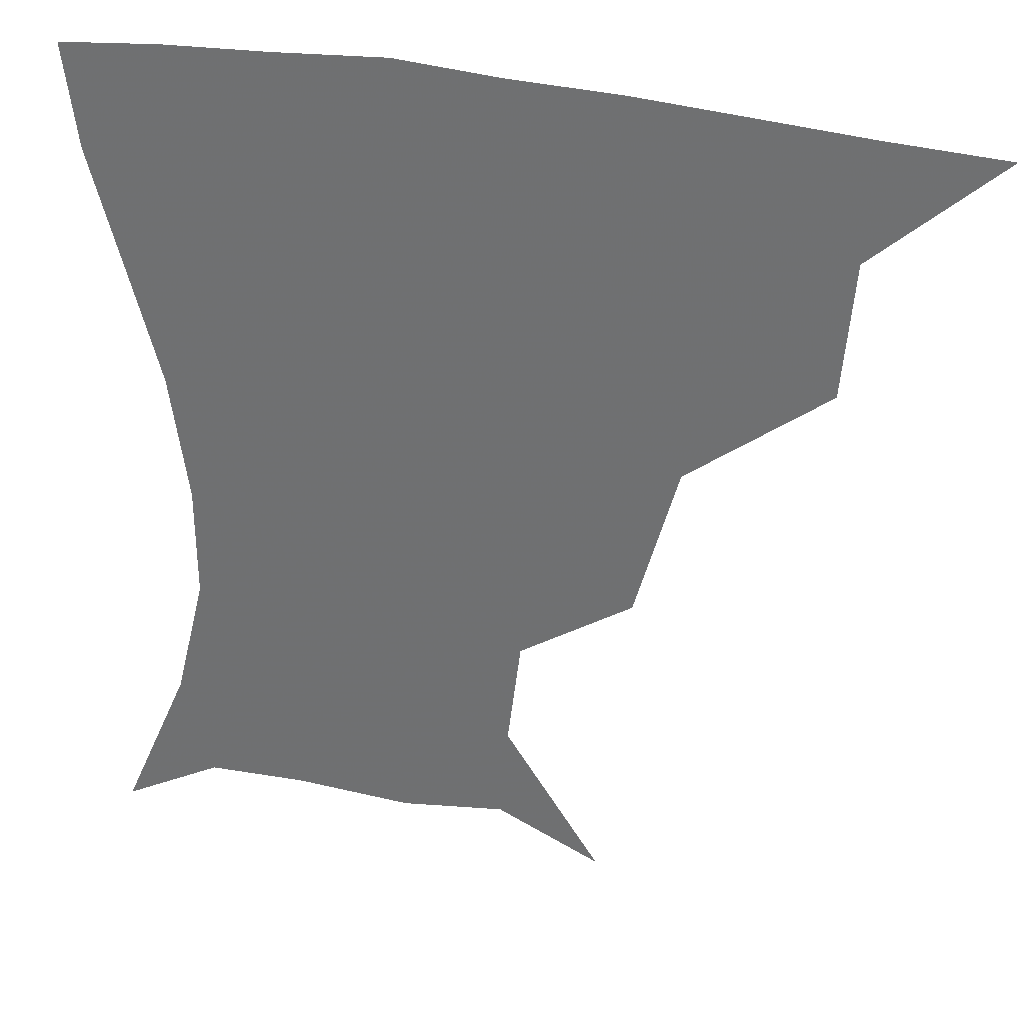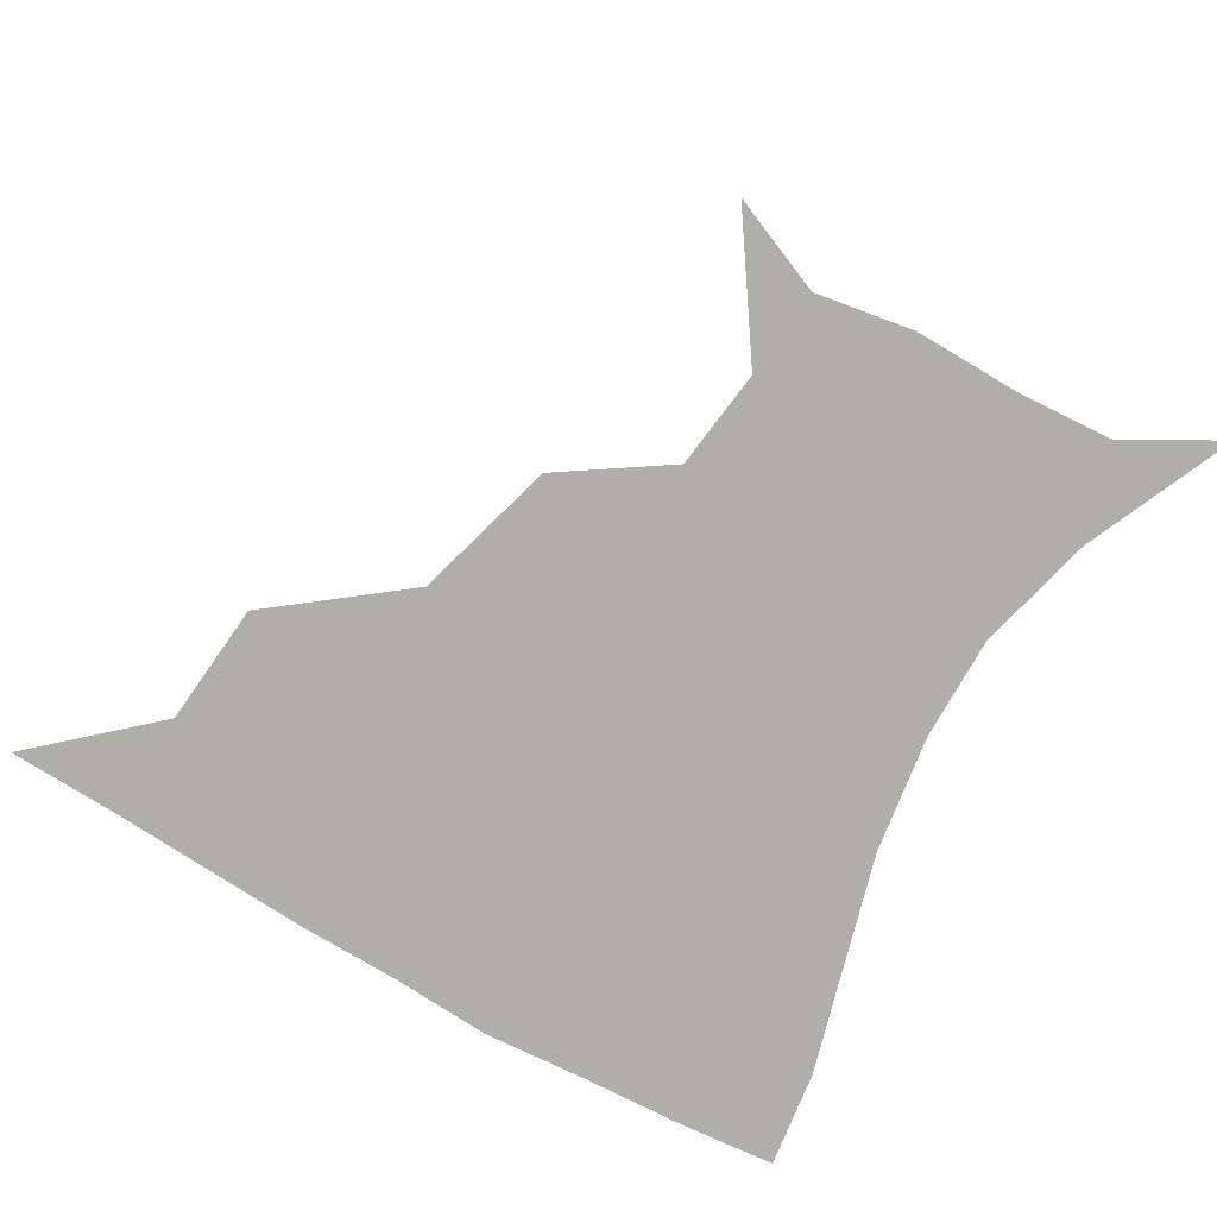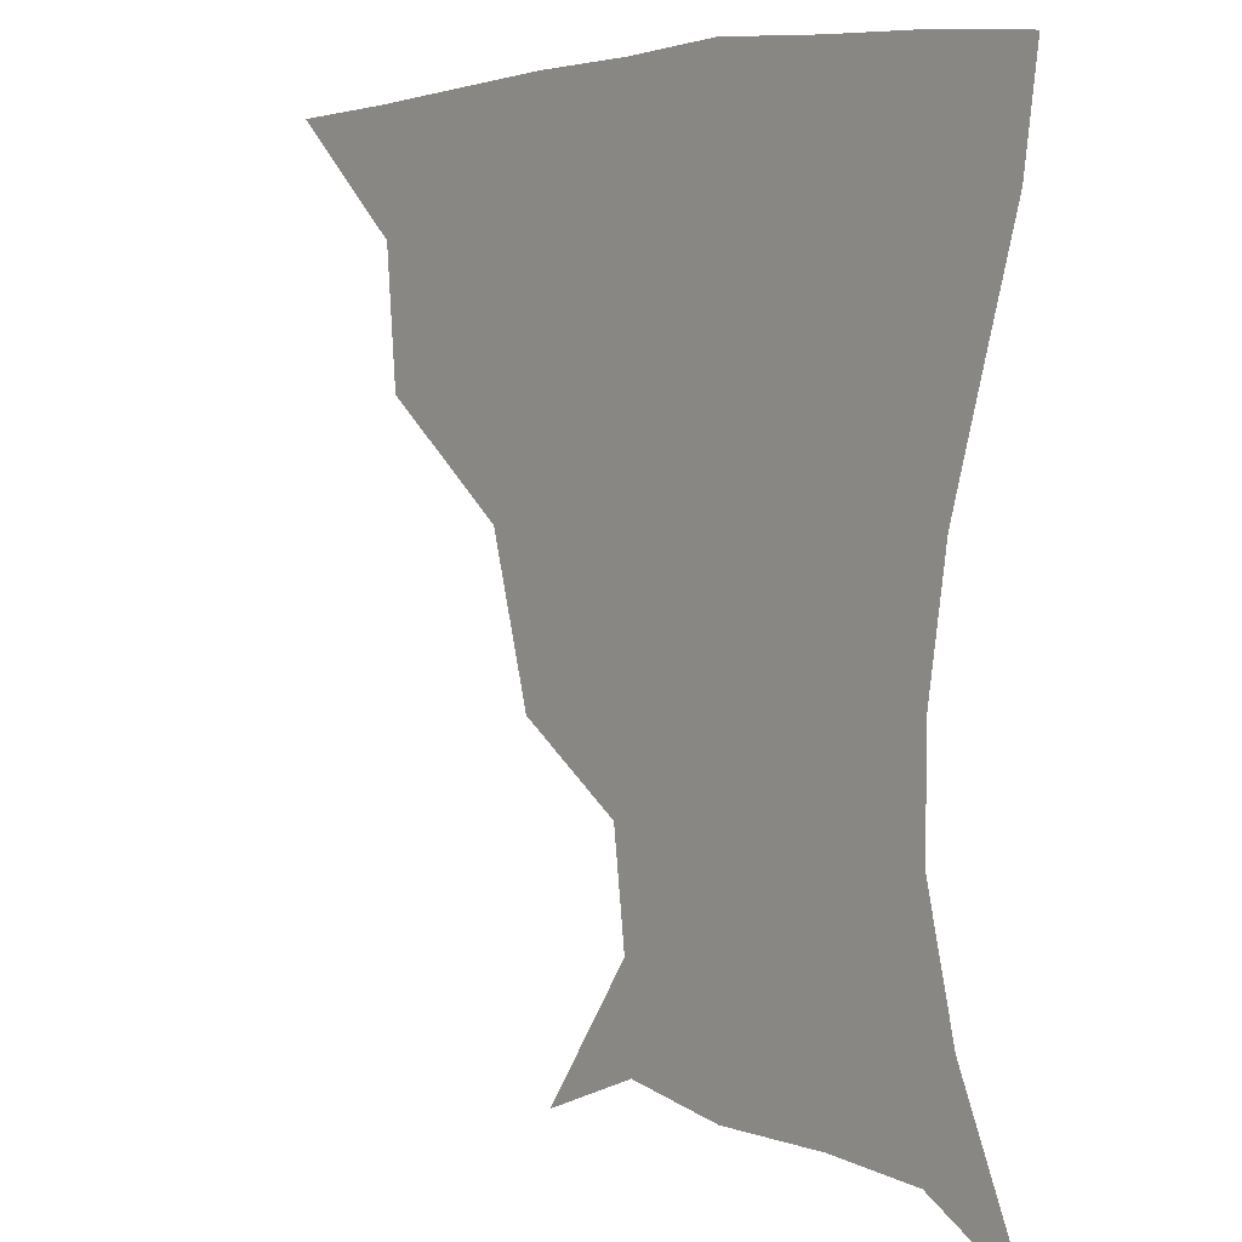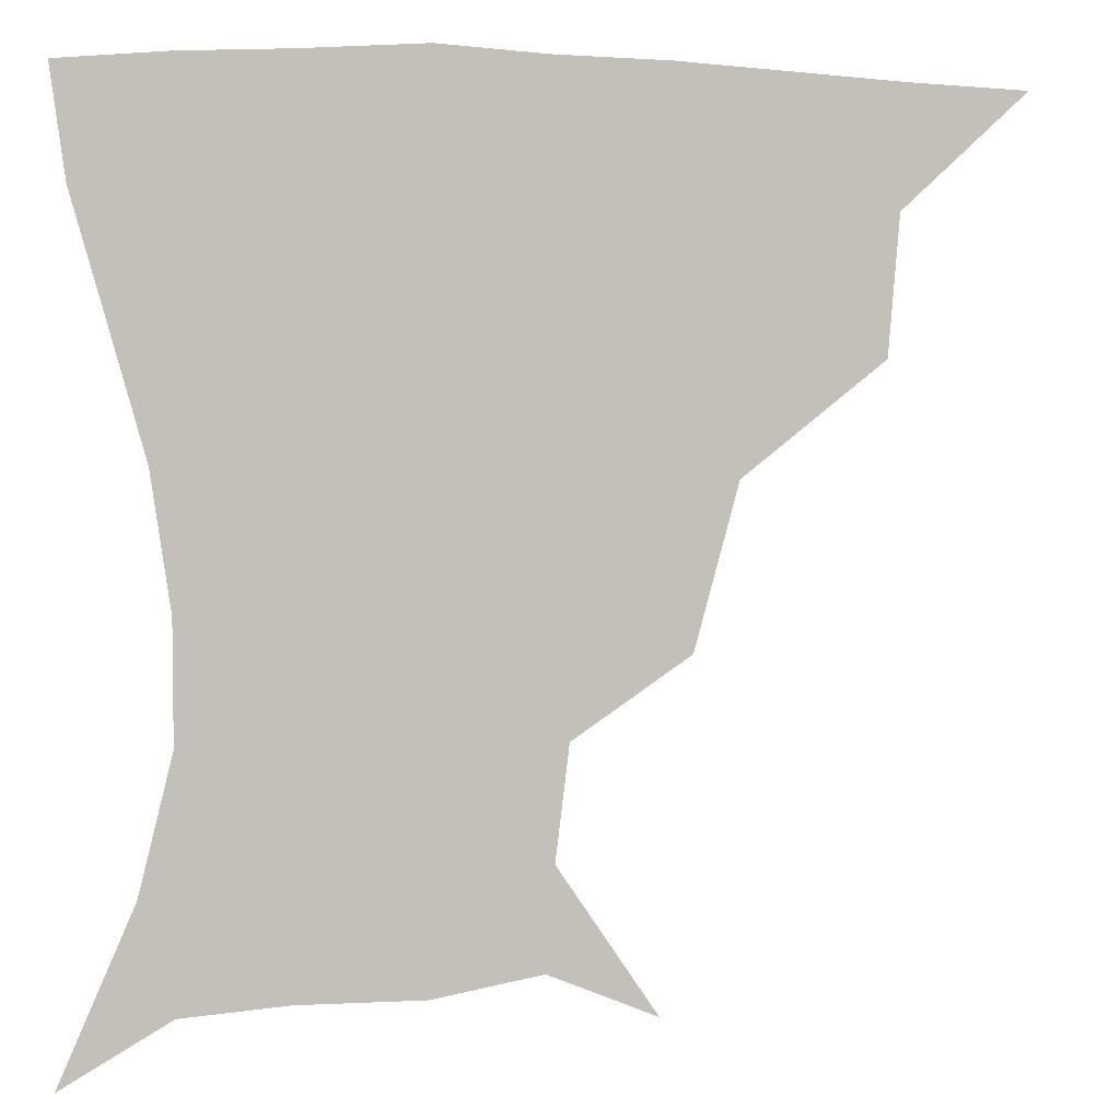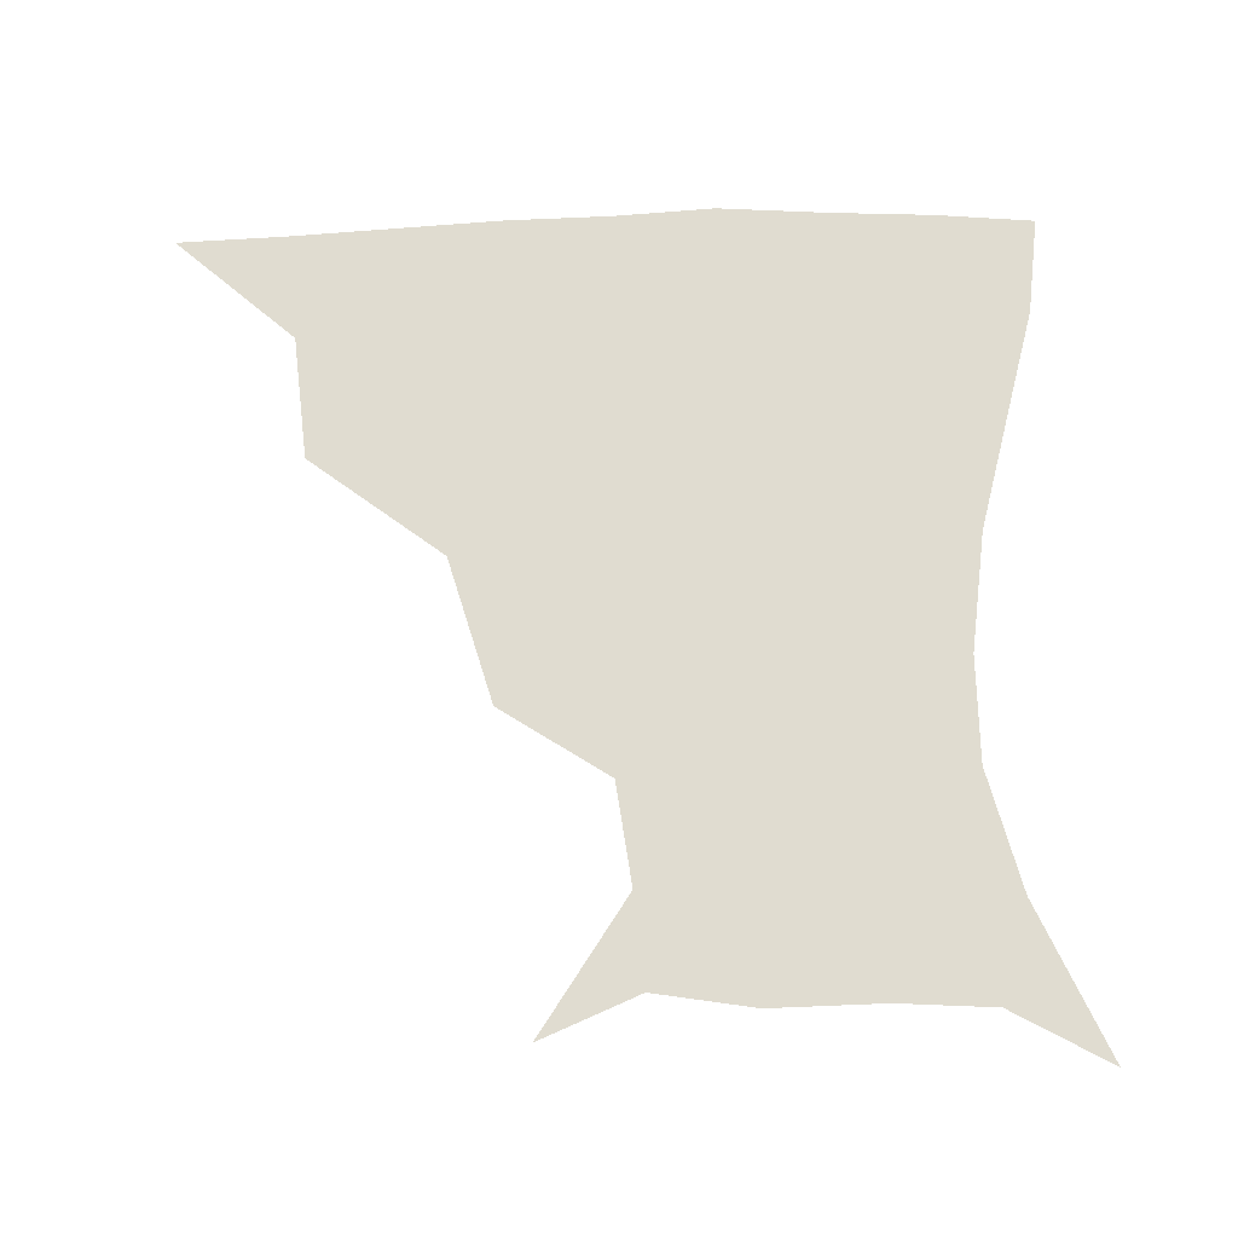
<metadata>
{"format":"obj","ext":"obj","renderer":"f3d","projection":"perspective","resolution":1024,"background":"white","views":[{"elev":31.7,"azim":-161.6,"up":"+Y"},{"elev":-77.7,"azim":-30.1,"up":"+Z"},{"elev":4.1,"azim":50.3,"up":"+Y"},{"elev":1.8,"azim":166.0,"up":"+Y"},{"elev":69.5,"azim":-1.8,"up":"+Z"}]}
</metadata>
<code>
v 451.1 359.2 0
v 487.7 293 0
v 484.6 328.9 0
v 482.5 360.2 0
v 536.9 221.9 0
v 525.3 263.8 0
v 518.3 300.5 0
v 515.4 331.9 0
v 512.8 361.8 0
v 545.3 134.7 0
v 571.1 172.4 0
v 567.5 201.5 0
v 556.3 241 0
v 550.4 276.2 0
v 547.4 306.2 0
v 544.8 333.9 0
v 542.3 363.3 0
v 573.4 146.3 0
v 588.8 179.7 0
v 583.7 213.7 0
v 578.8 250.4 0
v 576.2 280.4 0
v 575.2 308.2 0
v 575.1 335 0
v 572.1 363.8 0
v 601.8 141.4 0
v 607.3 182.9 0
v 603.1 218.7 0
v 601.4 253.1 0
v 601.9 282.8 0
v 602.7 309.5 0
v 603 335.5 0
v 600.4 365.3 0
v 633.8 141.7 0
v 625.5 186.6 0
v 622.8 219.8 0
v 623.5 250.8 0
v 626.3 280.8 0
v 628.9 308.7 0
v 630.9 335.4 0
v 631.5 363 0
v 661 139.8 0
v 645.1 183 0
v 641.7 214.2 0
v 643.5 244.4 0
v 648.1 277.7 0
v 654 307.4 0
v 658.7 334 0
v 660.5 361.4 0
v 688.6 124.1 0
v 669.6 167.6 0
v 661.2 202 0
v 661.4 232.4 0
v 666.6 266.7 0
v 675.7 299 0
v 684.8 330.7 0
v 688.7 358.6 0
v 721 361 0
f 3 4 1
f 6 7 2
f 2 7 3
f 7 8 3
f 3 8 4
f 8 9 4
f 12 13 5
f 5 13 6
f 13 14 6
f 6 14 7
f 14 15 7
f 7 15 8
f 15 16 8
f 8 16 9
f 16 17 9
f 10 18 11
f 18 19 11
f 11 19 12
f 19 20 12
f 12 20 13
f 20 21 13
f 13 21 14
f 21 22 14
f 14 22 15
f 22 23 15
f 15 23 16
f 23 24 16
f 16 24 17
f 24 25 17
f 18 26 19
f 26 27 19
f 19 27 20
f 27 28 20
f 20 28 21
f 28 29 21
f 21 29 22
f 29 30 22
f 22 30 23
f 30 31 23
f 23 31 24
f 31 32 24
f 24 32 25
f 32 33 25
f 26 34 27
f 34 35 27
f 27 35 28
f 35 36 28
f 28 36 29
f 36 37 29
f 29 37 30
f 37 38 30
f 30 38 31
f 38 39 31
f 31 39 32
f 39 40 32
f 32 40 33
f 40 41 33
f 34 42 35
f 42 43 35
f 35 43 36
f 43 44 36
f 36 44 37
f 44 45 37
f 37 45 38
f 45 46 38
f 38 46 39
f 46 47 39
f 39 47 40
f 47 48 40
f 40 48 41
f 48 49 41
f 42 50 43
f 50 51 43
f 43 51 44
f 51 52 44
f 44 52 45
f 52 53 45
f 45 53 46
f 53 54 46
f 46 54 47
f 54 55 47
f 47 55 48
f 55 56 48
f 48 56 49
f 56 57 49

</code>
